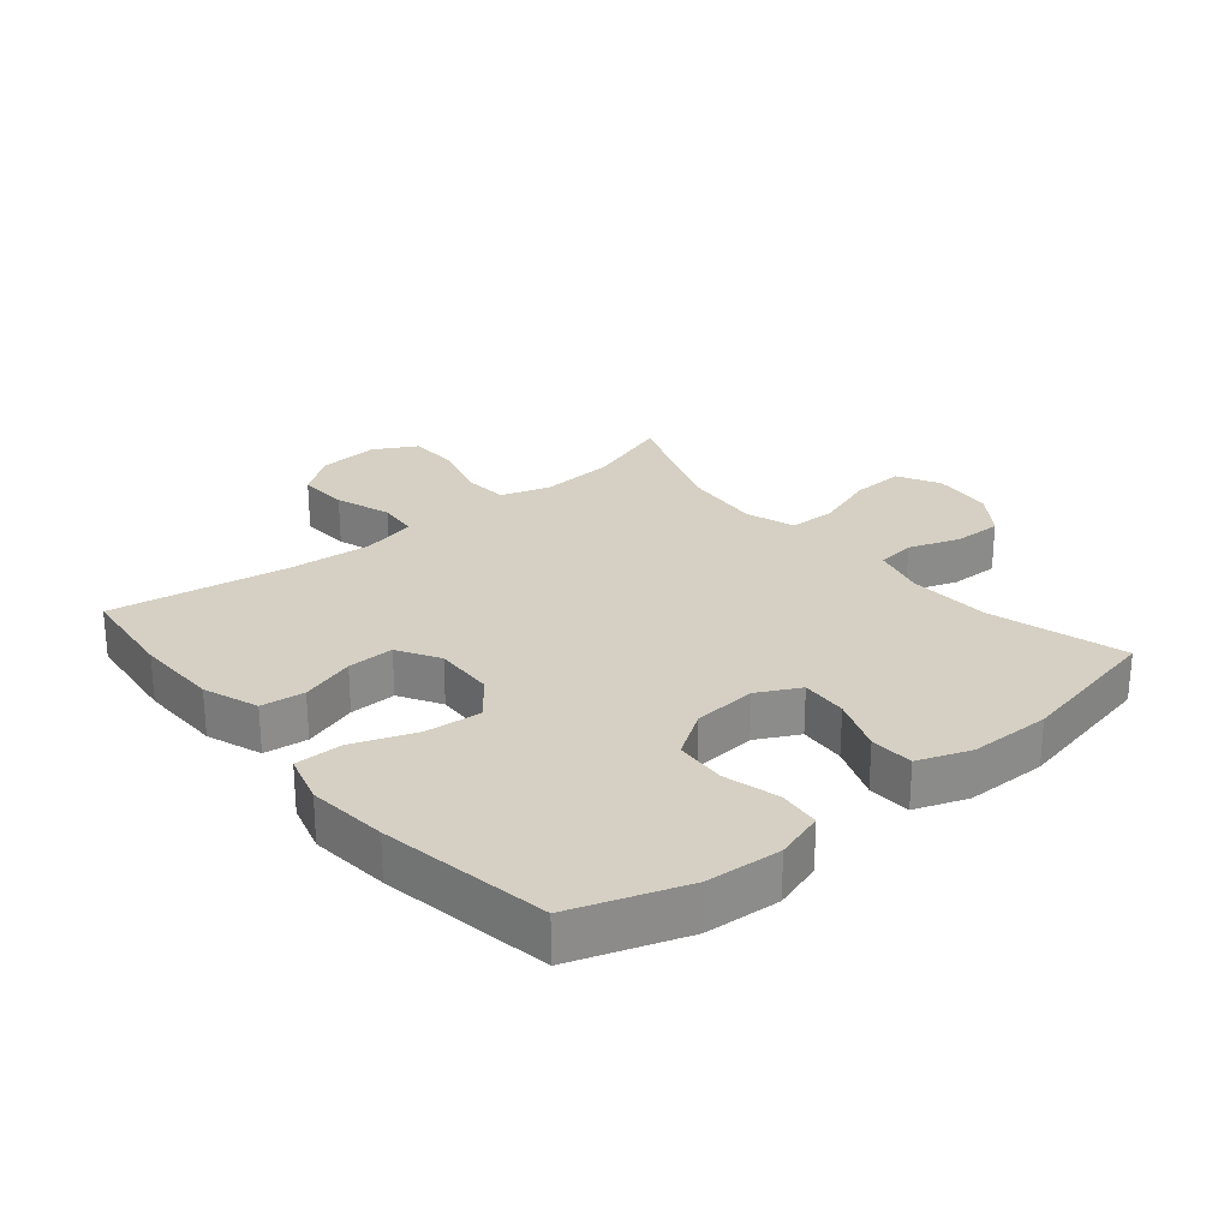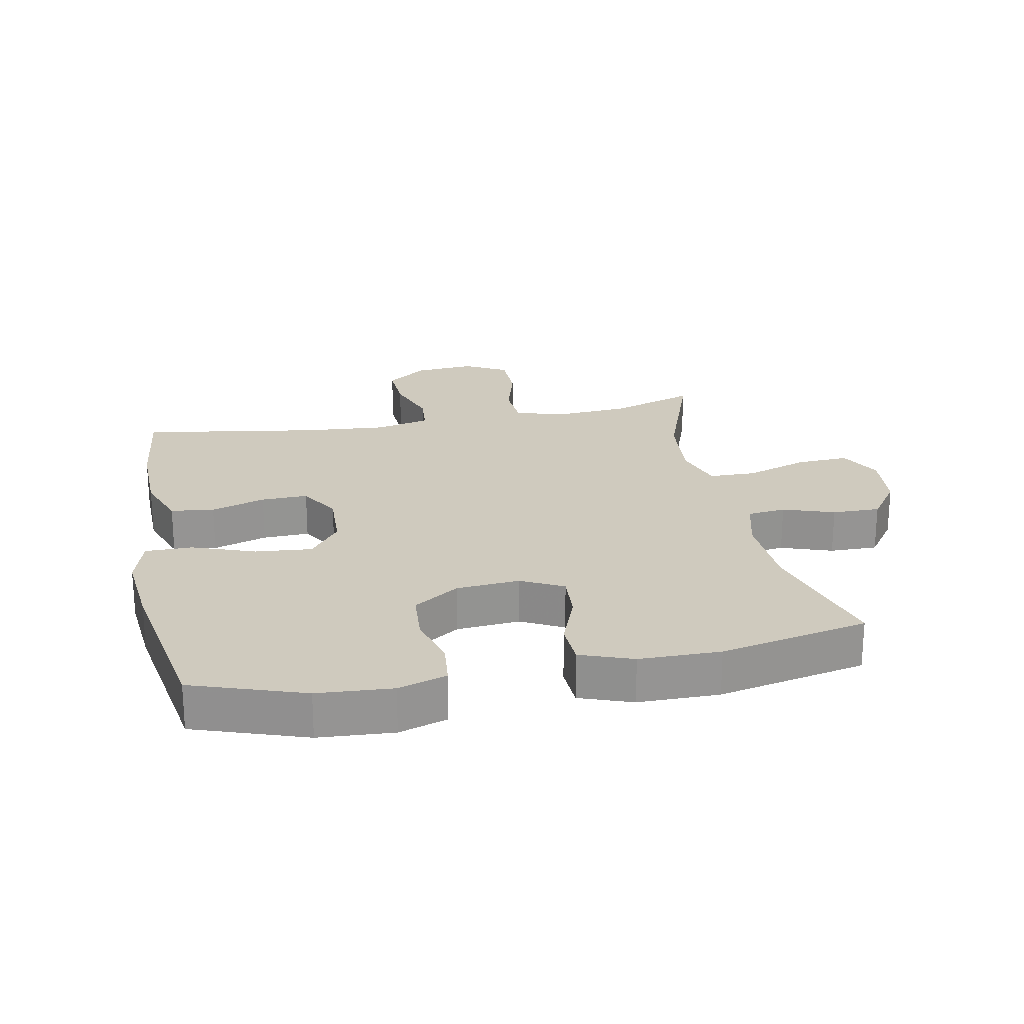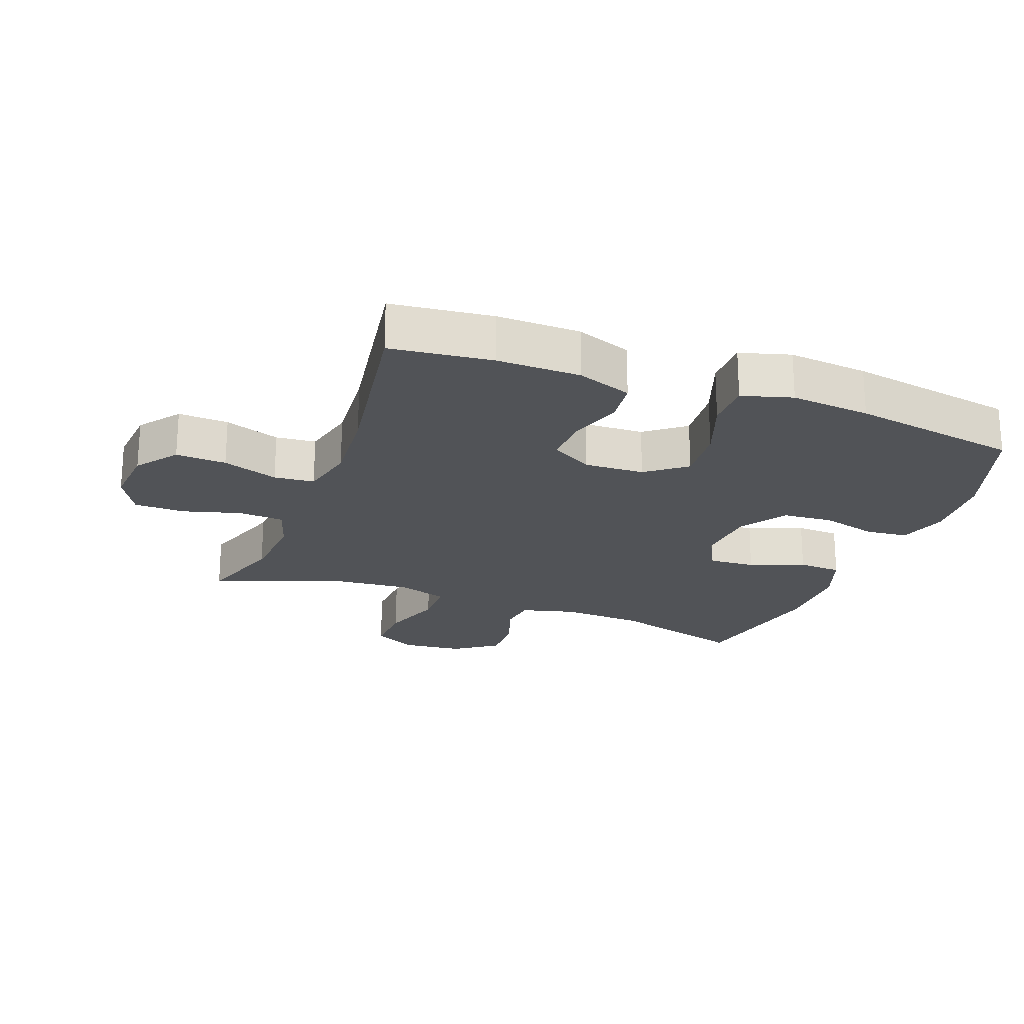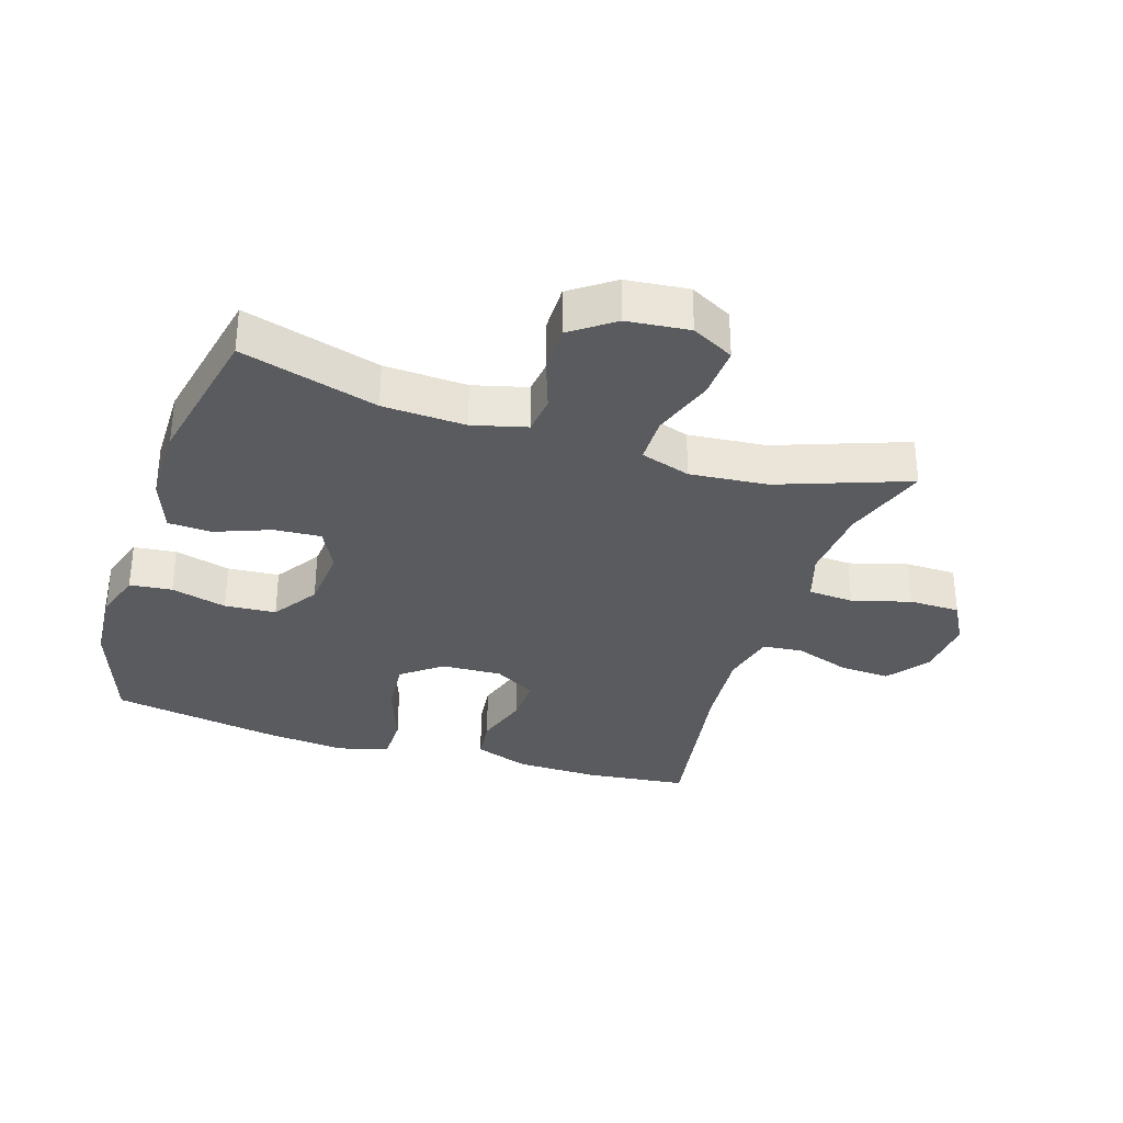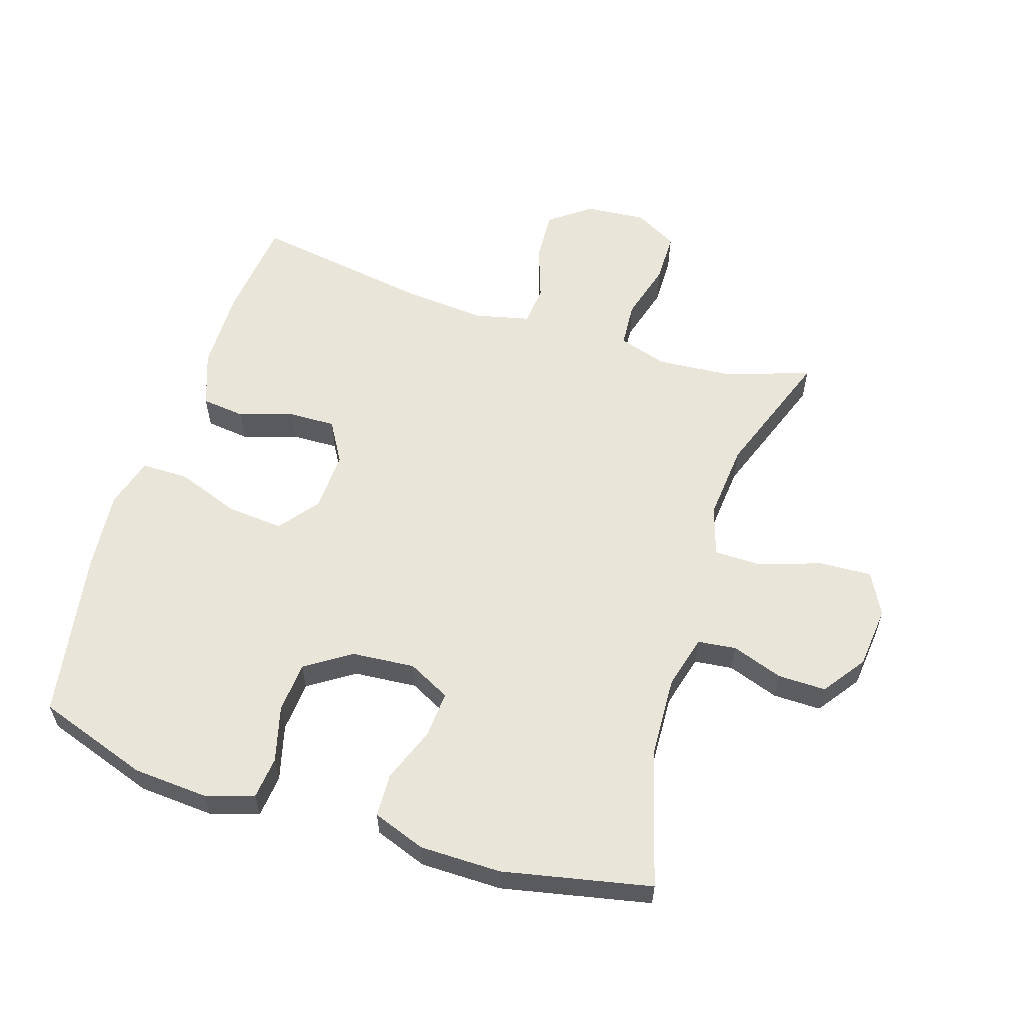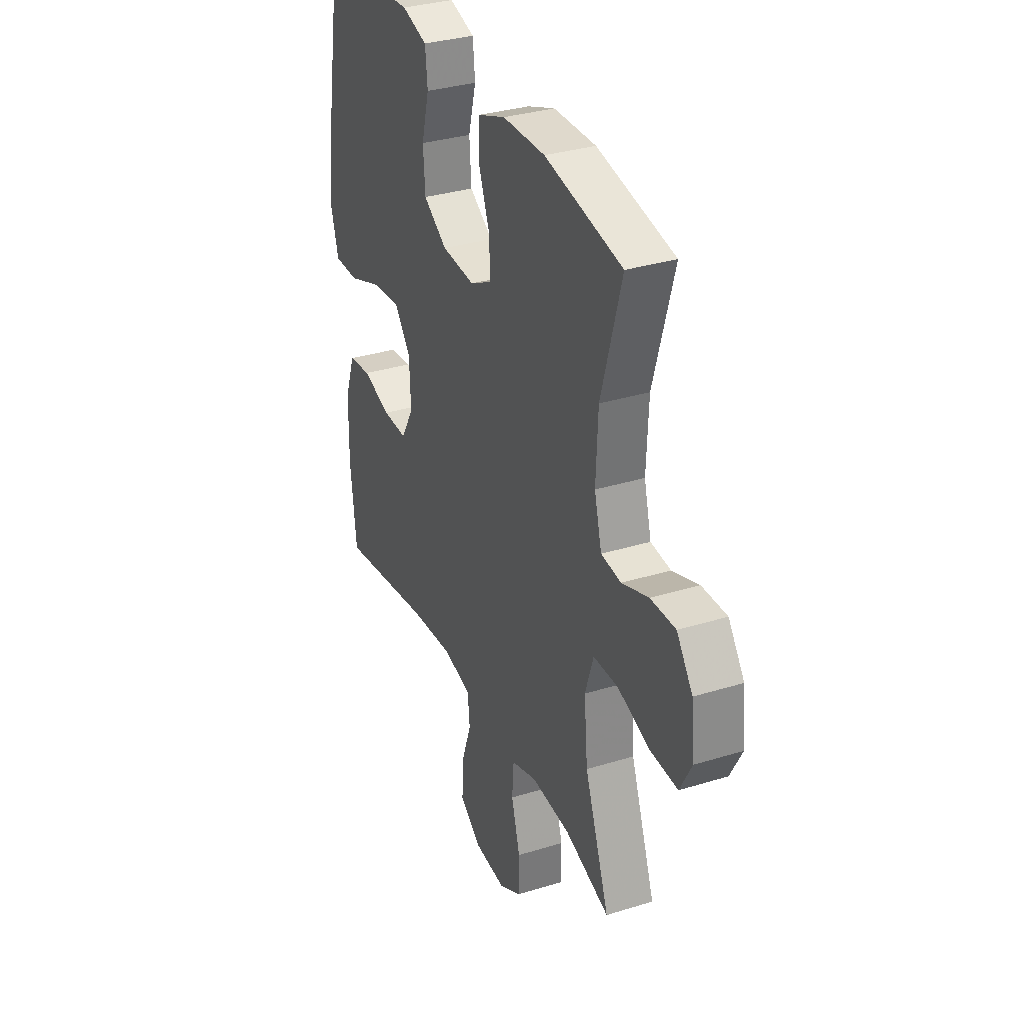
<metadata>
{"format":"obj","ext":"obj","renderer":"f3d","projection":"perspective","resolution":1024,"background":"white","views":[{"elev":26.1,"azim":-39.8,"up":"+Y"},{"elev":23.2,"azim":-11.2,"up":"+Y"},{"elev":-22.1,"azim":-110.6,"up":"+Y"},{"elev":-32.7,"azim":72.2,"up":"+Y"},{"elev":58.5,"azim":17.6,"up":"+Y"},{"elev":32.8,"azim":66.8,"up":"+Z"}]}
</metadata>
<code>
v -0.5 0.07 0.5
v -0.325 0.07 0.56
v -0.208 0.07 0.568
v -0.132 0.07 0.544
v -0.125 0.07 0.478
v -0.148 0.07 0.391
v -0.142 0.07 0.311
v -0.071 0.07 0.264
v 0.028 0.07 0.256
v 0.094 0.07 0.29
v 0.089 0.07 0.363
v 0.056 0.07 0.449
v 0.059 0.07 0.517
v 0.141 0.07 0.547
v 0.268 0.07 0.548
v 0.5 0.07 0.5
v 0.439 0.07 0.287
v 0.433 0.07 0.158
v 0.455 0.07 0.074
v 0.515 0.07 0.067
v 0.595 0.07 0.095
v 0.67 0.07 0.096
v 0.718 0.07 0.029
v 0.728 0.07 -0.068
v 0.693 0.07 -0.134
v 0.611 0.07 -0.13
v 0.514 0.07 -0.097
v 0.44 0.07 -0.098
v 0.415 0.07 -0.176
v 0.426 0.07 -0.297
v 0.5 0.07 -0.5
v 0.367 0.07 -0.455
v 0.249 0.07 -0.446
v 0.173 0.07 -0.47
v 0.168 0.07 -0.541
v 0.194 0.07 -0.633
v 0.193 0.07 -0.712
v 0.126 0.07 -0.749
v 0.031 0.07 -0.741
v -0.033 0.07 -0.693
v -0.029 0.07 -0.614
v 0.001 0.07 -0.527
v -0.005 0.07 -0.464
v -0.091 0.07 -0.444
v -0.221 0.07 -0.455
v -0.5 0.07 -0.5
v -0.518 0.07 -0.341
v -0.516 0.07 -0.211
v -0.485 0.07 -0.125
v -0.417 0.07 -0.117
v -0.332 0.07 -0.144
v -0.259 0.07 -0.146
v -0.221 0.07 -0.081
v -0.225 0.07 0.013
v -0.273 0.07 0.075
v -0.362 0.07 0.067
v -0.46 0.07 0.031
v -0.534 0.07 0.031
v -0.557 0.07 0.11
v -0.545 0.07 0.235
v -0.5 0 0.5
v -0.325 0 0.56
v -0.208 0 0.568
v -0.132 0 0.544
v -0.125 0 0.478
v -0.148 0 0.391
v -0.142 0 0.311
v -0.071 0 0.264
v 0.028 0 0.256
v 0.094 0 0.29
v 0.089 0 0.363
v 0.056 0 0.449
v 0.059 0 0.517
v 0.141 0 0.547
v 0.268 0 0.548
v 0.5 0 0.5
v 0.439 0 0.287
v 0.433 0 0.158
v 0.455 0 0.074
v 0.515 0 0.067
v 0.595 0 0.095
v 0.67 0 0.096
v 0.718 0 0.029
v 0.728 0 -0.068
v 0.693 0 -0.134
v 0.611 0 -0.13
v 0.514 0 -0.097
v 0.44 0 -0.098
v 0.415 0 -0.176
v 0.426 0 -0.297
v 0.5 0 -0.5
v 0.367 0 -0.455
v 0.249 0 -0.446
v 0.173 0 -0.47
v 0.168 0 -0.541
v 0.194 0 -0.633
v 0.193 0 -0.712
v 0.126 0 -0.749
v 0.031 0 -0.741
v -0.033 0 -0.693
v -0.029 0 -0.614
v 0.001 0 -0.527
v -0.005 0 -0.464
v -0.091 0 -0.444
v -0.221 0 -0.455
v -0.5 0 -0.5
v -0.518 0 -0.341
v -0.516 0 -0.211
v -0.485 0 -0.125
v -0.417 0 -0.117
v -0.332 0 -0.144
v -0.259 0 -0.146
v -0.221 0 -0.081
v -0.225 0 0.013
v -0.273 0 0.075
v -0.362 0 0.067
v -0.46 0 0.031
v -0.534 0 0.031
v -0.557 0 0.11
v -0.545 0 0.235
f 4 5 6
f 3 4 6
f 2 3 6
f 1 2 6
f 60 1 6
f 59 60 6
f 58 59 6
f 57 58 6
f 56 57 6
f 55 56 6 7
f 54 55 7 8
f 53 54 8 9
f 52 53 9 10
f 49 50 51
f 48 49 51
f 47 48 51
f 46 47 51
f 45 46 51
f 44 45 51 52
f 43 44 52 10
f 40 41 42
f 39 40 42
f 38 39 42
f 37 38 42
f 36 37 42
f 35 36 42
f 42 43 10
f 35 42 10
f 34 35 10
f 30 31 32
f 29 30 32 33
f 34 10 11
f 33 34 11
f 29 33 11
f 28 29 11
f 25 26 27
f 24 25 27
f 23 24 27
f 22 23 27
f 21 22 27
f 20 21 27
f 19 20 27 28
f 15 16 17
f 14 15 17
f 13 14 17
f 12 13 17
f 11 12 17
f 11 17 18
f 11 18 19 28
f 66 65 64
f 66 64 63
f 66 63 62
f 66 62 61
f 66 61 120
f 66 120 119
f 66 119 118
f 66 118 117
f 66 117 116
f 67 66 116 115
f 68 67 115 114
f 69 68 114 113
f 70 69 113 112
f 111 110 109
f 111 109 108
f 111 108 107
f 111 107 106
f 111 106 105
f 112 111 105 104
f 70 112 104 103
f 102 101 100
f 102 100 99
f 102 99 98
f 102 98 97
f 102 97 96
f 102 96 95
f 70 103 102
f 70 102 95
f 70 95 94
f 92 91 90
f 93 92 90 89
f 71 70 94
f 71 94 93
f 71 93 89
f 71 89 88
f 87 86 85
f 87 85 84
f 87 84 83
f 87 83 82
f 87 82 81
f 87 81 80
f 88 87 80 79
f 77 76 75
f 77 75 74
f 77 74 73
f 77 73 72
f 77 72 71
f 78 77 71
f 88 79 78 71
f 1 61 62 2
f 2 62 63 3
f 3 63 64 4
f 4 64 65 5
f 5 65 66 6
f 6 66 67 7
f 7 67 68 8
f 8 68 69 9
f 9 69 70 10
f 10 70 71 11
f 11 71 72 12
f 12 72 73 13
f 13 73 74 14
f 14 74 75 15
f 15 75 76 16
f 16 76 77 17
f 17 77 78 18
f 18 78 79 19
f 19 79 80 20
f 20 80 81 21
f 21 81 82 22
f 22 82 83 23
f 23 83 84 24
f 24 84 85 25
f 25 85 86 26
f 26 86 87 27
f 27 87 88 28
f 28 88 89 29
f 29 89 90 30
f 30 90 91 31
f 31 91 92 32
f 32 92 93 33
f 33 93 94 34
f 34 94 95 35
f 35 95 96 36
f 36 96 97 37
f 37 97 98 38
f 38 98 99 39
f 39 99 100 40
f 40 100 101 41
f 41 101 102 42
f 42 102 103 43
f 43 103 104 44
f 44 104 105 45
f 45 105 106 46
f 46 106 107 47
f 47 107 108 48
f 48 108 109 49
f 49 109 110 50
f 50 110 111 51
f 51 111 112 52
f 52 112 113 53
f 53 113 114 54
f 54 114 115 55
f 55 115 116 56
f 56 116 117 57
f 57 117 118 58
f 58 118 119 59
f 59 119 120 60
f 60 120 61 1

</code>
